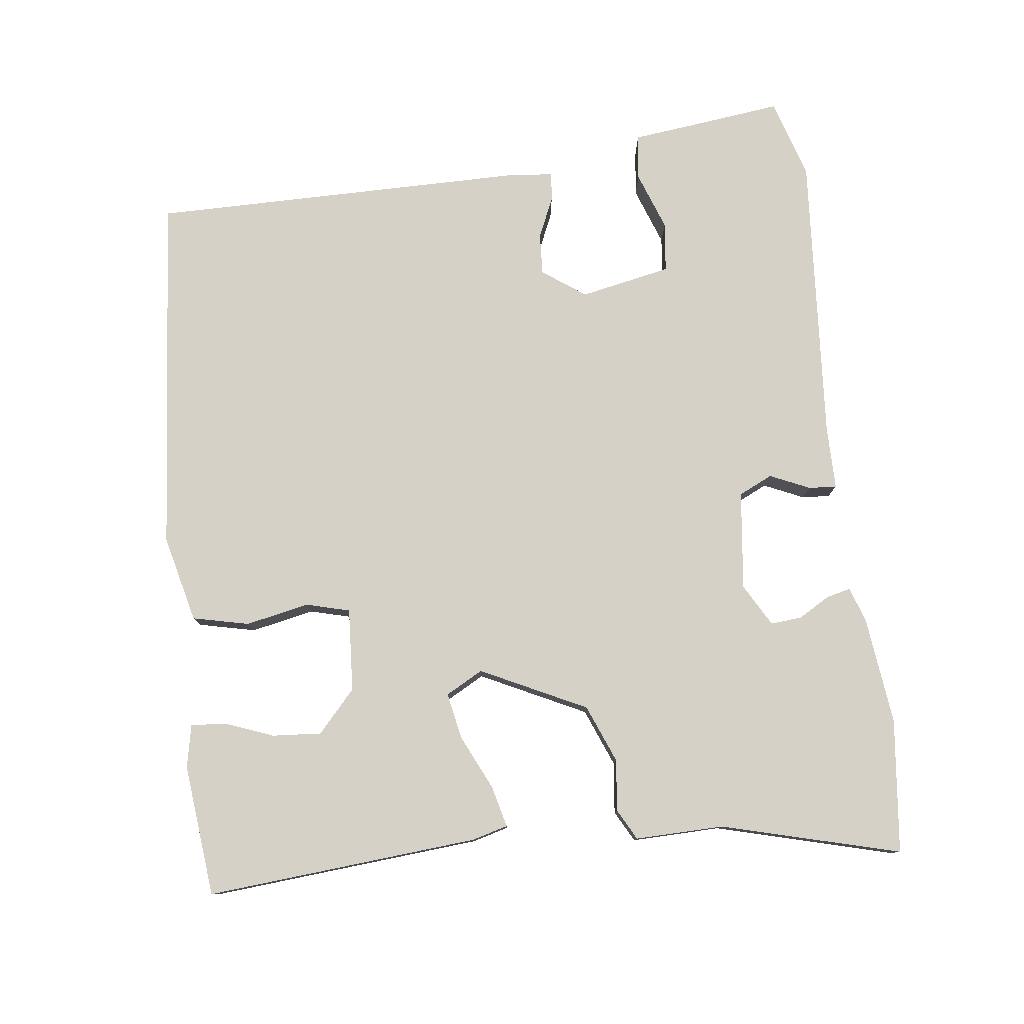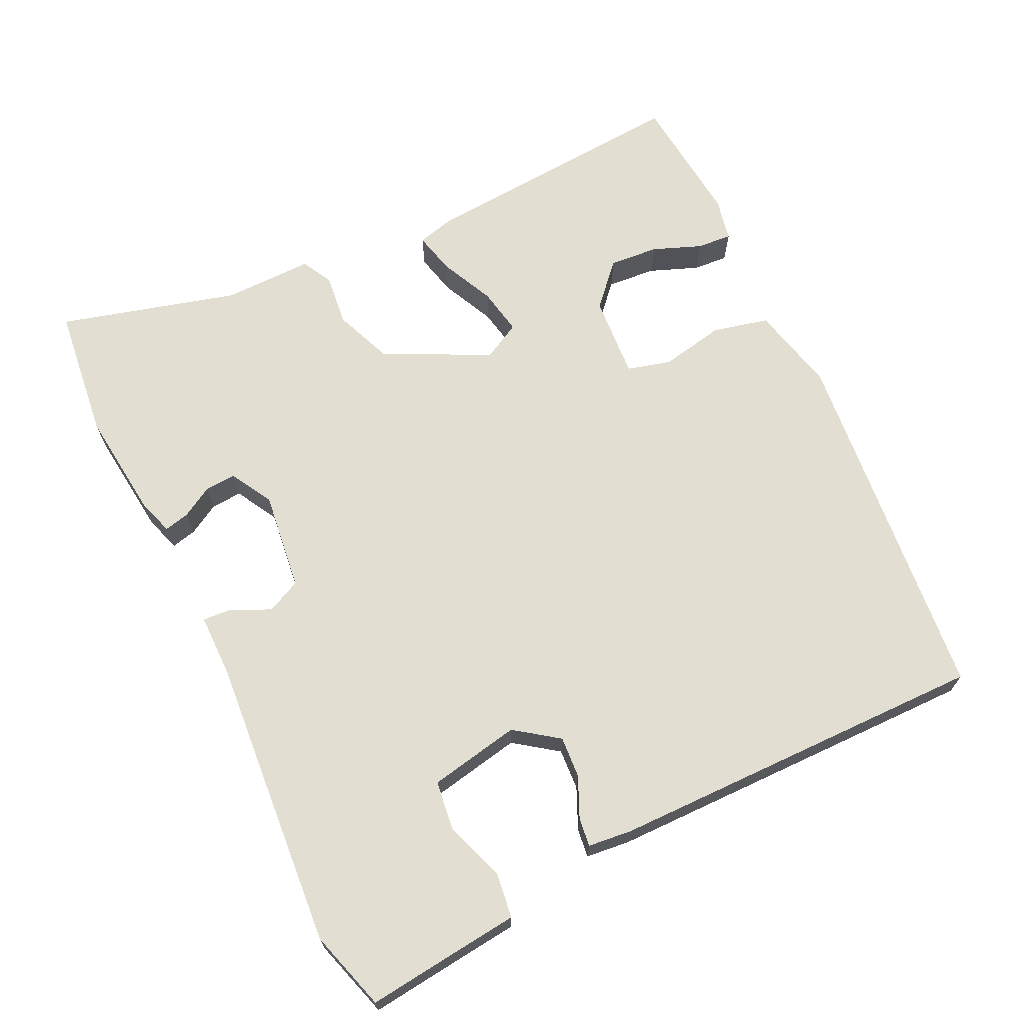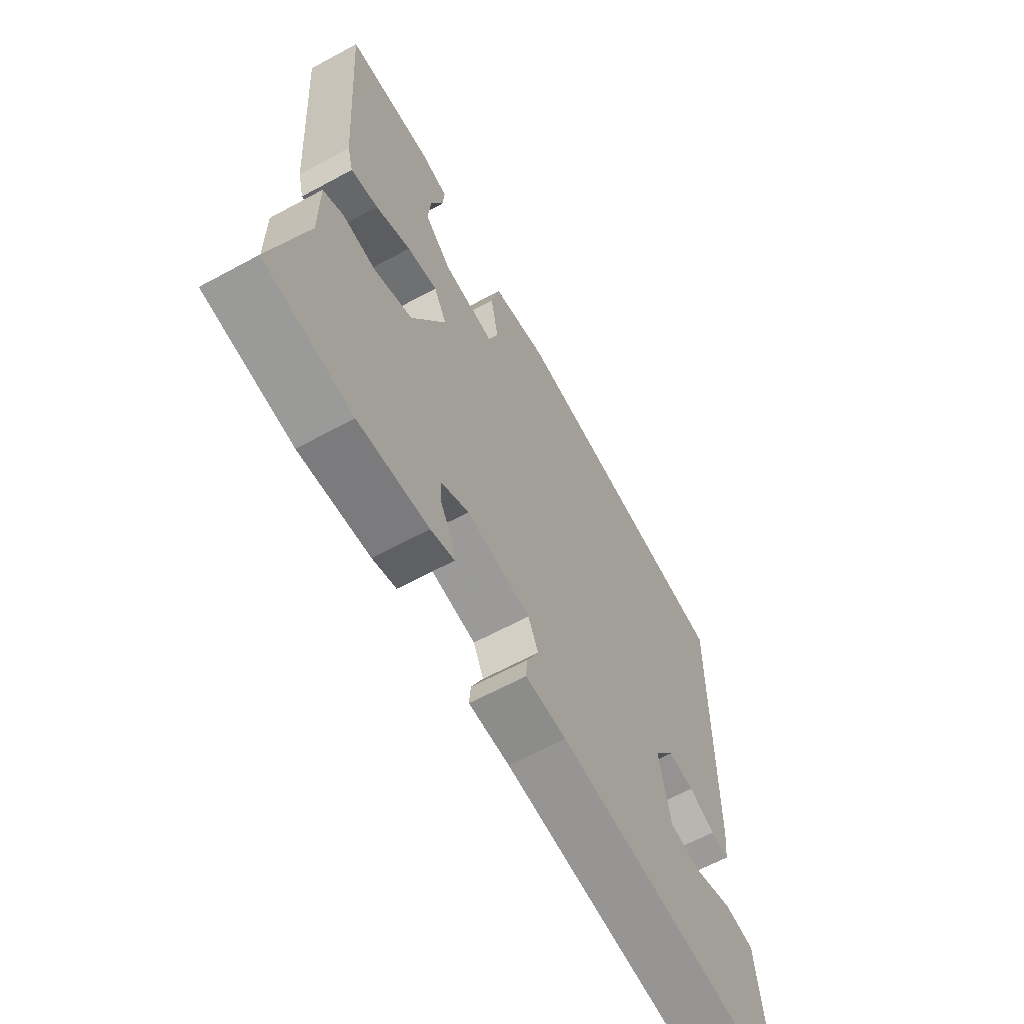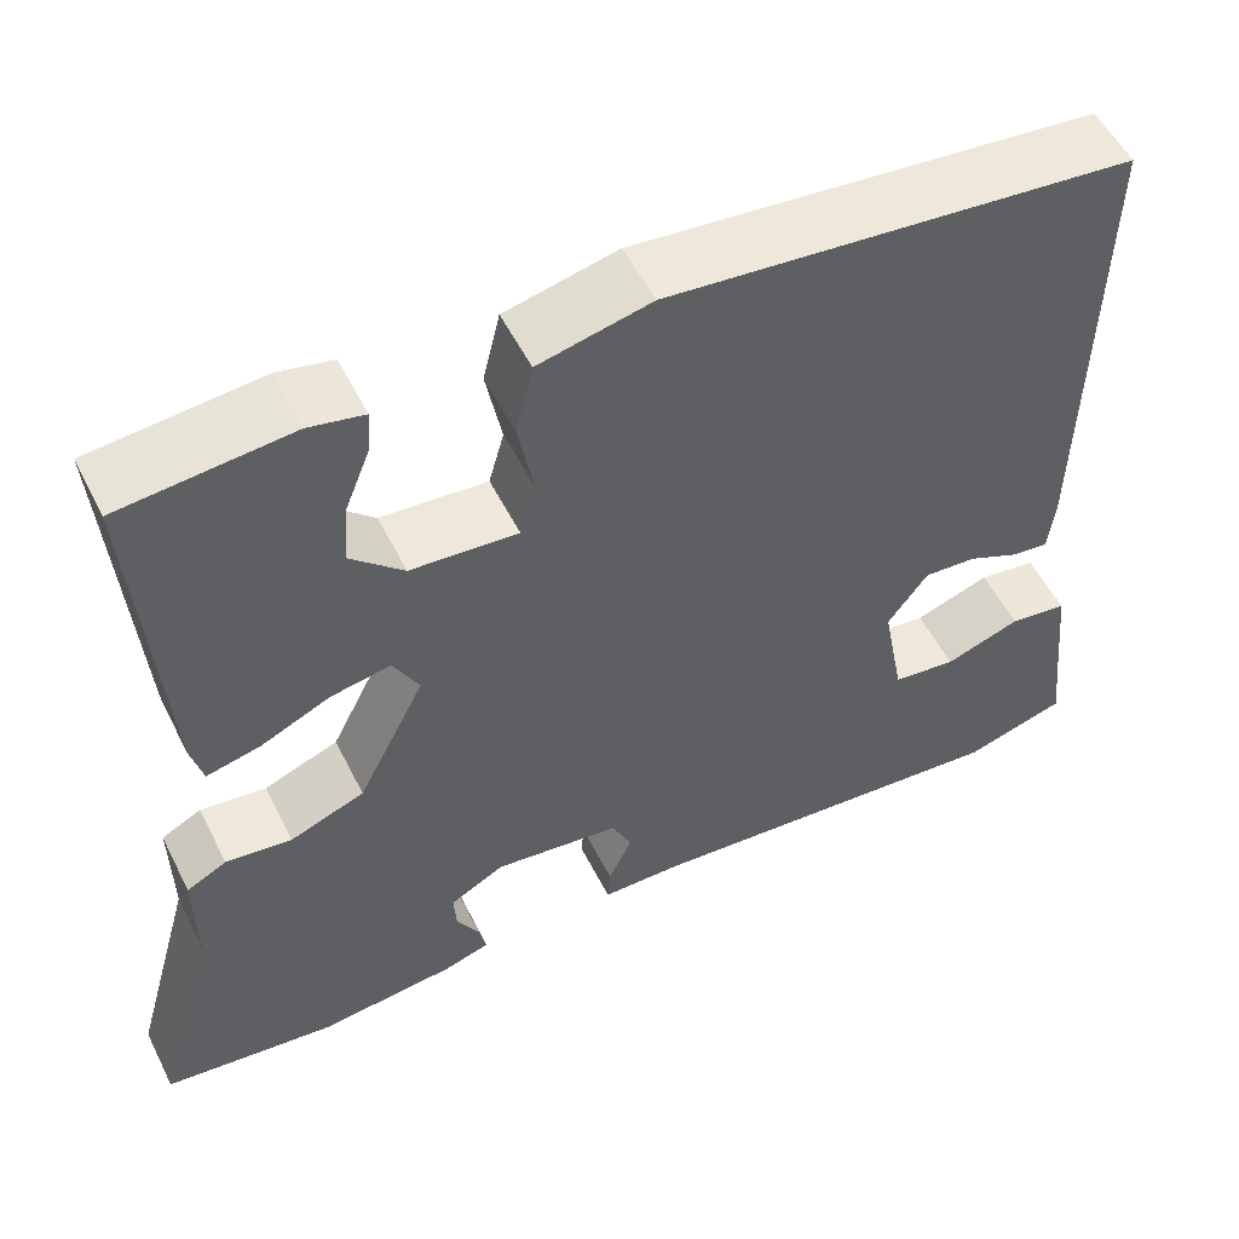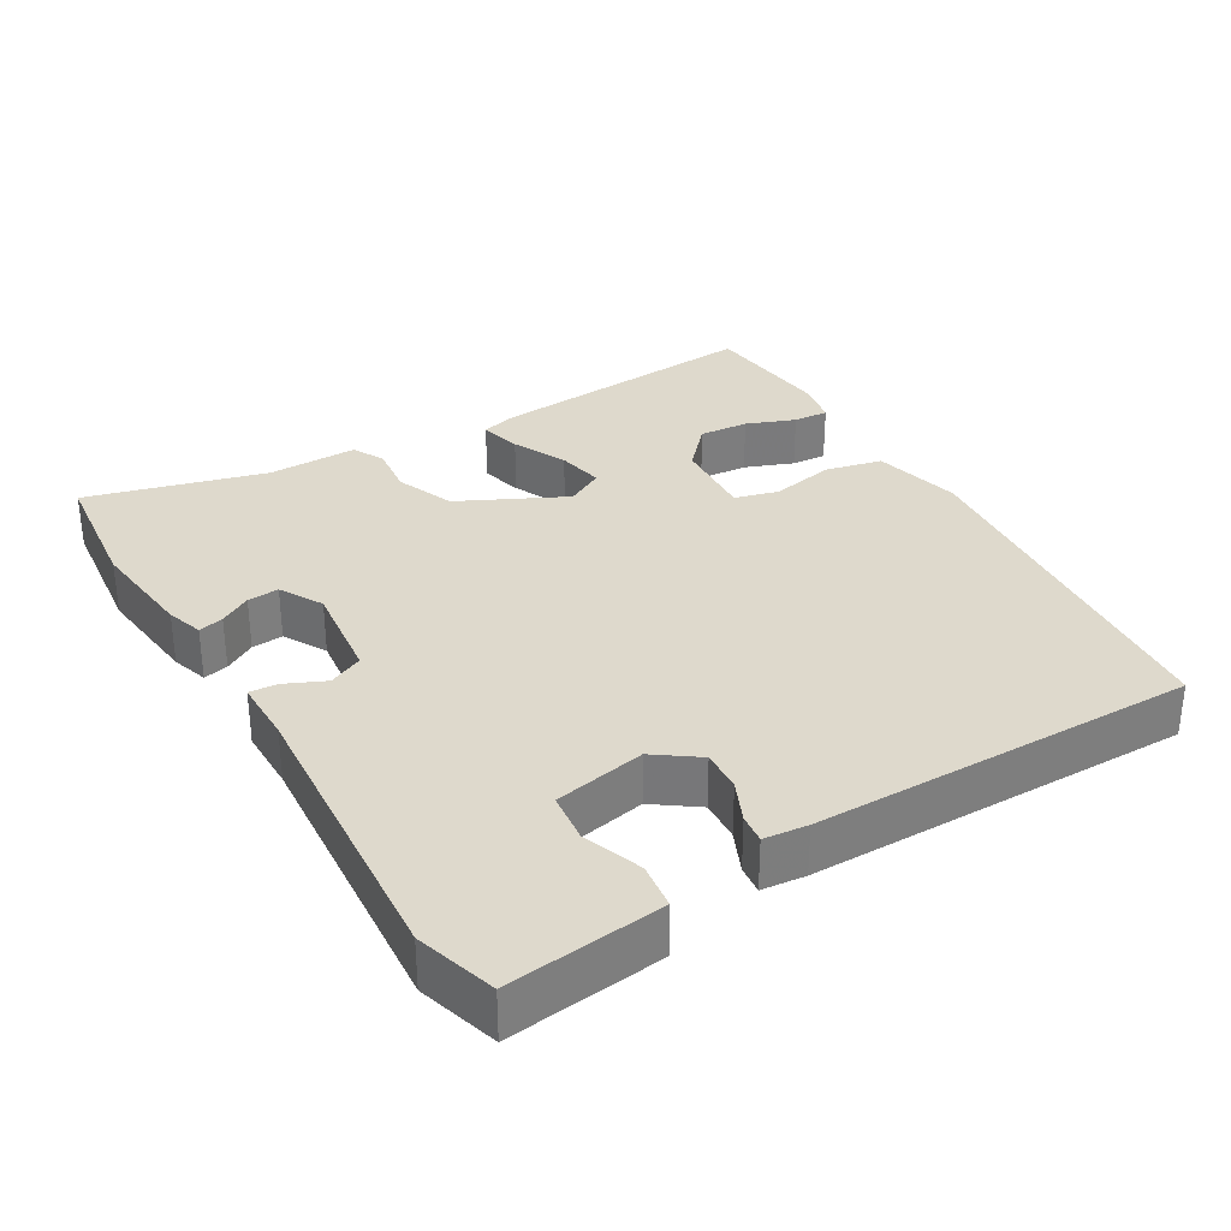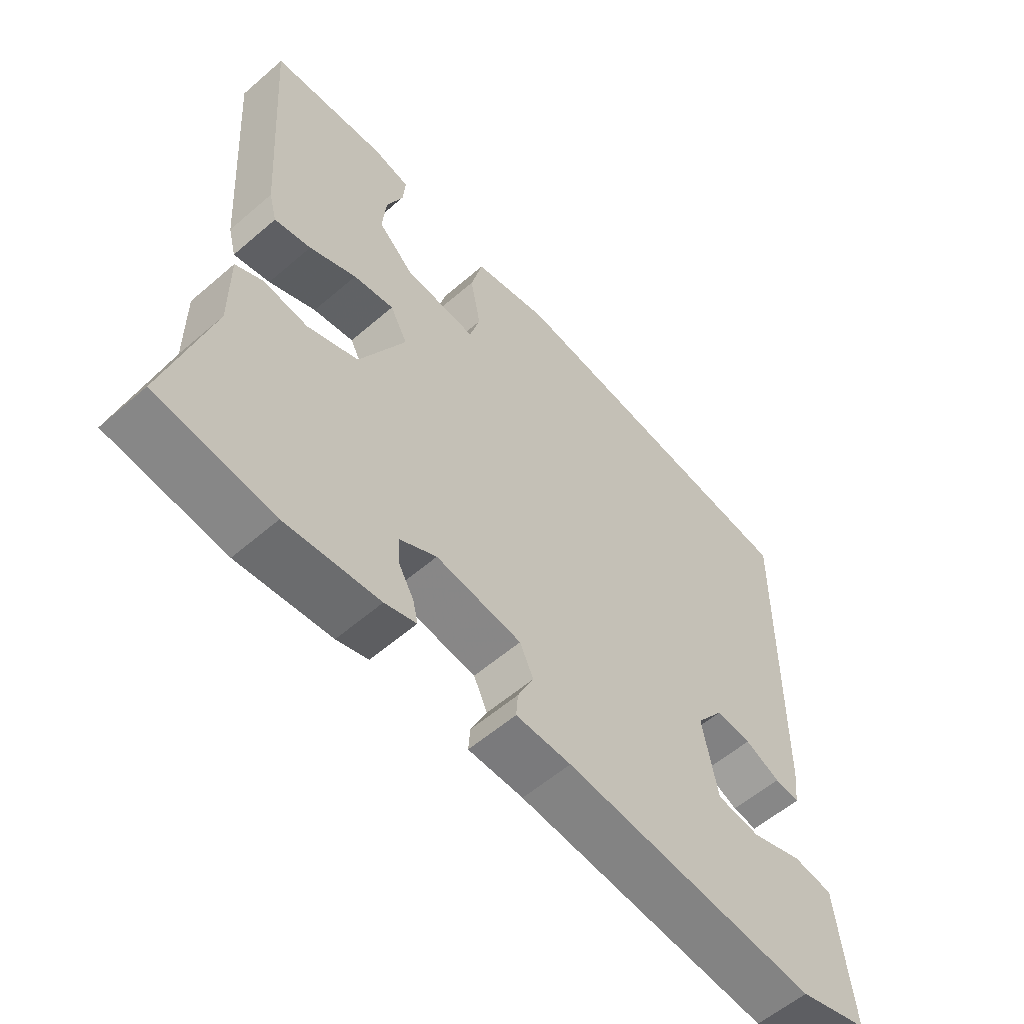
<metadata>
{"format":"obj","ext":"obj","renderer":"f3d","projection":"perspective","resolution":1024,"background":"white","views":[{"elev":78.9,"azim":82.4,"up":"+Y"},{"elev":68.0,"azim":-116.0,"up":"+Y"},{"elev":-63.6,"azim":118.7,"up":"+Z"},{"elev":54.2,"azim":153.6,"up":"+Z"},{"elev":32.2,"azim":-121.3,"up":"+Y"},{"elev":-57.8,"azim":131.8,"up":"+Z"}]}
</metadata>
<code>
v -0.497 0.07 0.468
v 0.012 0.07 0.521
v 0.135 0.07 0.493
v 0.154 0.07 0.414
v 0.137 0.07 0.324
v 0.154 0.07 0.263
v 0.271 0.07 0.272
v 0.329 0.07 0.326
v 0.323 0.07 0.395
v 0.296 0.07 0.463
v 0.292 0.07 0.512
v 0.352 0.07 0.525
v 0.538 0.07 0.508
v 0.511 0.07 0.123
v 0.498 0.07 0.073
v 0.439 0.07 0.087
v 0.363 0.07 0.122
v 0.297 0.07 0.134
v 0.269 0.07 0.081
v 0.343 0.07 -0.066
v 0.425 0.07 -0.098
v 0.497 0.07 -0.089
v 0.541 0.07 -0.112
v 0.54 0.07 -0.237
v 0.61 0.07 -0.487
v 0.422 0.07 -0.51
v 0.271 0.07 -0.494
v 0.22 0.07 -0.478
v 0.228 0.07 -0.443
v 0.253 0.07 -0.399
v 0.256 0.07 -0.355
v 0.196 0.07 -0.322
v 0.057 0.07 -0.34
v 0.035 0.07 -0.388
v 0.061 0.07 -0.444
v 0.064 0.07 -0.483
v -0.025 0.07 -0.484
v -0.435 0.07 -0.519
v -0.547 0.07 -0.486
v -0.537 0.07 -0.394
v -0.524 0.07 -0.269
v -0.46 0.07 -0.26
v -0.377 0.07 -0.289
v -0.307 0.07 -0.28
v -0.283 0.07 -0.152
v -0.327 0.07 -0.092
v -0.385 0.07 -0.096
v -0.442 0.07 -0.122
v -0.482 0.07 -0.127
v -0.489 0.07 -0.066
v -0.497 0 0.468
v 0.012 0 0.521
v 0.135 0 0.493
v 0.154 0 0.414
v 0.137 0 0.324
v 0.154 0 0.263
v 0.271 0 0.272
v 0.329 0 0.326
v 0.323 0 0.395
v 0.296 0 0.463
v 0.292 0 0.512
v 0.352 0 0.525
v 0.538 0 0.508
v 0.511 0 0.123
v 0.498 0 0.073
v 0.439 0 0.087
v 0.363 0 0.122
v 0.297 0 0.134
v 0.269 0 0.081
v 0.343 0 -0.066
v 0.425 0 -0.098
v 0.497 0 -0.089
v 0.541 0 -0.112
v 0.54 0 -0.237
v 0.61 0 -0.487
v 0.422 0 -0.51
v 0.271 0 -0.494
v 0.22 0 -0.478
v 0.228 0 -0.443
v 0.253 0 -0.399
v 0.256 0 -0.355
v 0.196 0 -0.322
v 0.057 0 -0.34
v 0.035 0 -0.388
v 0.061 0 -0.444
v 0.064 0 -0.483
v -0.025 0 -0.484
v -0.435 0 -0.519
v -0.547 0 -0.486
v -0.537 0 -0.394
v -0.524 0 -0.269
v -0.46 0 -0.26
v -0.377 0 -0.289
v -0.307 0 -0.28
v -0.283 0 -0.152
v -0.327 0 -0.092
v -0.385 0 -0.096
v -0.442 0 -0.122
v -0.482 0 -0.127
v -0.489 0 -0.066
f 3 4 5
f 2 3 5
f 1 2 5
f 50 1 5
f 49 50 5
f 48 49 5
f 47 48 5
f 46 47 5 6
f 45 46 6 7
f 44 45 7
f 40 41 42 43
f 40 43 44
f 39 40 44
f 38 39 44
f 37 38 44
f 36 37 44
f 35 36 44
f 34 35 44
f 44 7 8
f 34 44 8
f 33 34 8
f 28 29 30
f 27 28 30
f 26 27 30
f 25 26 30
f 24 25 30
f 24 30 31
f 23 24 31
f 22 23 31
f 21 22 31
f 20 21 31 32
f 15 16 17
f 14 15 17
f 13 14 17
f 12 13 17
f 9 10 11 12
f 8 9 12 17
f 19 20 32 33
f 19 33 8
f 18 19 8
f 8 17 18
f 55 54 53
f 55 53 52
f 55 52 51
f 55 51 100
f 55 100 99
f 55 99 98
f 55 98 97
f 56 55 97 96
f 57 56 96 95
f 57 95 94
f 93 92 91 90
f 94 93 90
f 94 90 89
f 94 89 88
f 94 88 87
f 94 87 86
f 94 86 85
f 94 85 84
f 58 57 94
f 58 94 84
f 58 84 83
f 80 79 78
f 80 78 77
f 80 77 76
f 80 76 75
f 80 75 74
f 81 80 74
f 81 74 73
f 81 73 72
f 81 72 71
f 82 81 71 70
f 67 66 65
f 67 65 64
f 67 64 63
f 67 63 62
f 62 61 60 59
f 67 62 59 58
f 83 82 70 69
f 58 83 69
f 58 69 68
f 68 67 58
f 1 51 52 2
f 2 52 53 3
f 3 53 54 4
f 4 54 55 5
f 5 55 56 6
f 6 56 57 7
f 7 57 58 8
f 8 58 59 9
f 9 59 60 10
f 10 60 61 11
f 11 61 62 12
f 12 62 63 13
f 13 63 64 14
f 14 64 65 15
f 15 65 66 16
f 16 66 67 17
f 17 67 68 18
f 18 68 69 19
f 19 69 70 20
f 20 70 71 21
f 21 71 72 22
f 22 72 73 23
f 23 73 74 24
f 24 74 75 25
f 25 75 76 26
f 26 76 77 27
f 27 77 78 28
f 28 78 79 29
f 29 79 80 30
f 30 80 81 31
f 31 81 82 32
f 32 82 83 33
f 33 83 84 34
f 34 84 85 35
f 35 85 86 36
f 36 86 87 37
f 37 87 88 38
f 38 88 89 39
f 39 89 90 40
f 40 90 91 41
f 41 91 92 42
f 42 92 93 43
f 43 93 94 44
f 44 94 95 45
f 45 95 96 46
f 46 96 97 47
f 47 97 98 48
f 48 98 99 49
f 49 99 100 50
f 50 100 51 1

</code>
